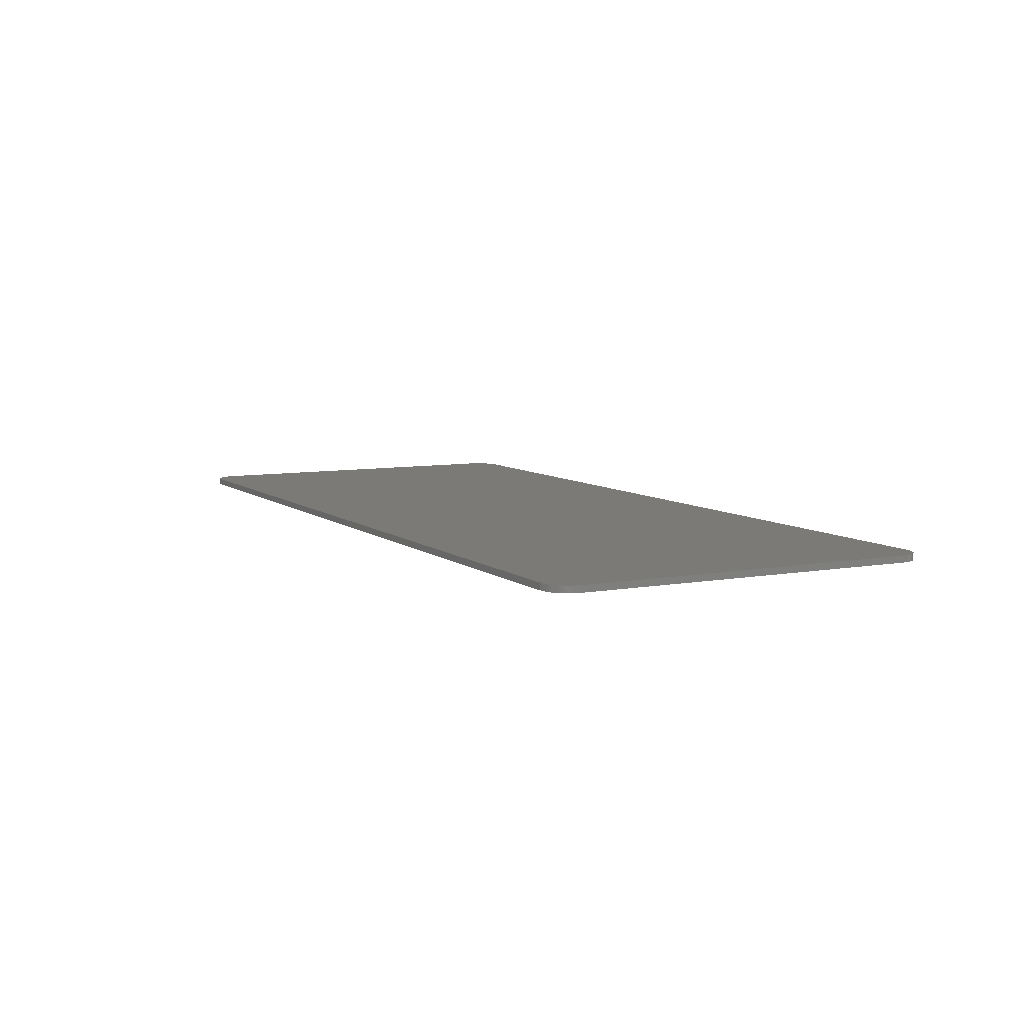
<metadata>
{"format":"stl","ext":"stl","renderer":"f3d","projection":"perspective","resolution":1024,"background":"white","views":[{"elev":7.6,"azim":62.7,"up":"+Y"}]}
</metadata>
<code>
# stl→obj: 413 verts, 813 faces
v 6.6 -0.1 3
v 7 -0.1 2.6
v 6.997 -0.1 2.652
v 6.652 -0.1 2.997
v 6.986 -0.1 2.704
v 6.704 -0.1 2.986
v 6.97 -0.1 2.753
v 6.753 -0.1 2.97
v 6.946 -0.1 2.8
v 6.8 -0.1 2.946
v 6.917 -0.1 2.844
v 6.843 -0.1 2.917
v 6.883 -0.1 2.883
v 7 -0.1 -2.6
v 6.6 -0.1 -3
v 6.652 -0.1 -2.997
v 6.997 -0.1 -2.652
v 6.704 -0.1 -2.986
v 6.986 -0.1 -2.704
v 6.753 -0.1 -2.97
v 6.97 -0.1 -2.753
v 6.8 -0.1 -2.946
v 6.946 -0.1 -2.8
v 6.843 -0.1 -2.917
v 6.917 -0.1 -2.844
v 6.883 -0.1 -2.883
v -6.6 -0.1 -3
v -7 -0.1 -2.6
v -6.997 -0.1 -2.652
v -6.652 -0.1 -2.997
v -6.986 -0.1 -2.704
v -6.704 -0.1 -2.986
v -6.97 -0.1 -2.753
v -6.753 -0.1 -2.97
v -6.946 -0.1 -2.8
v -6.8 -0.1 -2.946
v -6.917 -0.1 -2.844
v -6.843 -0.1 -2.917
v -6.883 -0.1 -2.883
v -7 -0.1 2.6
v -6.6 -0.1 3
v -6.652 -0.1 2.997
v -6.997 -0.1 2.652
v -6.704 -0.1 2.986
v -6.986 -0.1 2.704
v -6.753 -0.1 2.97
v -6.97 -0.1 2.753
v -6.8 -0.1 2.946
v -6.946 -0.1 2.8
v -6.843 -0.1 2.917
v -6.917 -0.1 2.844
v -6.883 -0.1 2.883
v -6.04 -0.1 1.96
v -6.04 -0.1 0.6
v -4.68 -0.1 0.6
v -4.68 -0.1 1.96
v -6.24 -0.1 0.4
v -4.48 -0.1 0.4
v -4.48 -0.1 2.16
v -6.24 -0.1 2.16
v -7 -0.1 0.08
v -7 -0.1 -0.16
v -3.56 -0.1 -0.16
v -3.76 -0.1 0.08
v -3.52 -0.1 0
v -3.68 -0.1 0.32
v -3.48 -0.1 0.28
v -3.52 -0.1 0.56
v -3.36 -0.1 0.36
v -3.24 -0.1 0.72
v -3.12 -0.1 0.4
v -3 -0.1 0.72
v -2.92 -0.1 1
v -3.2 -0.1 1
v -2.8 -0.1 1.12
v -3.08 -0.1 1.24
v -2.68 -0.1 1.2
v -2.88 -0.1 1.4
v -2.36 -0.1 1.44
v -2.64 -0.1 1.48
v -2.48 -0.1 1.2
v -2.12 -0.1 1.32
v -2.24 -0.1 1.08
v -1.96 -0.1 1.16
v -2.16 -0.1 0.92
v -1.88 -0.1 0.84
v -2.2 -0.1 0.72
v -1.76 -0.1 0.28
v -2.16 -0.1 0.56
v -2.8 -0.1 0.52
v -2.8 -0.1 0.32
v -3.16 -0.1 -0.04
v -3.32 -0.1 0.04
v -3.04 -0.1 0.08
v -3.2 -0.1 0.16
v -2.8 -0.1 0
v -2.72 -0.1 0.2
v -2.68 -0.1 -0.16
v -2.6 -0.1 0
v -2.56 -0.1 -0.4
v -2.48 -0.1 -0.24
v -2.4 -0.1 -0.44
v -2.28 -0.1 -0.16
v -2.08 -0.1 -0.2
v -2.2 -0.1 -0.36
v -2 -0.1 0.04
v -2.16 -0.1 0.04
v -1.92 -0.1 0.12
v -2.12 -0.1 0.24
v -2.12 -0.1 0.4
v -3.48 -0.1 -0.28
v -3.08 -0.1 -0.24
v -3.32 -0.1 -0.4
v -2.88 -0.1 -0.4
v -3.56 -0.1 -0.64
v -3.6 -0.1 -0.92
v -2.52 -0.1 -0.6
v -2.6 -0.1 -0.52
v -3.6 -0.1 -1.88
v -2.52 -0.1 -0.88
v -3.48 -0.1 -2.04
v -3.16 -0.1 -2.2
v -2.24 -0.1 -1.24
v -2.4 -0.1 -0.92
v -2.28 -0.1 -0.72
v -2.24 -0.1 -0.92
v -2 -0.1 -0.88
v -2.04 -0.1 -0.6
v -1.8 -0.1 -1.6
v -2 -0.1 -1.36
v -1.84 -0.1 -2.2
v -1.64 -0.1 -1.92
v -1.72 -0.1 -2.32
v -1.52 -0.1 -2.08
v -1.52 -0.1 -2.4
v -1.36 -0.1 -2.12
v -1.28 -0.1 -2.44
v -1.12 -0.1 -2.12
v -1 -0.1 -2.4
v -1 -0.1 -2.04
v -0.8 -0.1 -2.24
v -0.72 -0.1 -2.04
v -0.92 -0.1 -1.8
v -0.72 -0.1 -0.52
v -0.92 -0.1 -1.64
v -1.12 -0.1 -1.56
v -0.76 -0.1 -0.36
v -1.44 -0.1 -1.44
v -0.88 -0.1 -0.12
v -1.76 -0.1 -1.28
v -1.08 -0.1 0
v -1.92 -0.1 -1.08
v -1.8 -0.1 -0.4
v -1.6 -0.1 0.08
v -1.8 -0.1 0
v -1.68 -0.1 0.2
v -1.32 -0.1 0.88
v -1.68 -0.1 0.92
v -1 -0.1 1.24
v -1.32 -0.1 1.32
v 2.84 -0.1 1.24
v -1.08 -0.1 1.56
v 3.36 -0.1 1.36
v 3.24 -0.1 1.56
v 5.36 -0.1 1.48
v 5.08 -0.1 1.56
v 4.76 -0.1 1.44
v 4.96 -0.1 1.24
v 7 -0.1 1.24
v 7 -0.1 1.48
v 0.32 -0.1 -0.88
v 0.2 -0.1 -1.08
v 0.52 -0.1 -1.24
v 0.64 -0.1 -1.04
v 0.88 -0.1 -0.88
v 0.6 -0.1 -0.72
v 1.2 -0.1 -0.64
v 0.96 -0.1 -0.48
v 1.44 -0.1 -0.56
v 1.36 -0.1 -0.24
v 1.72 -0.1 -0.32
v 1.6 -0.1 -0.08
v 1.68 -0.1 -0.64
v 1.84 -0.1 -0.48
v 2.08 -0.1 -0.76
v 2.12 -0.1 -0.6
v 2.4 -0.1 -0.92
v 2.4 -0.1 -0.72
v 2.64 -0.1 -0.84
v 2.36 -0.1 -1.04
v 2.68 -0.1 -1.08
v 2.92 -0.1 -1
v 2.84 -0.1 -0.8
v 3.12 -0.1 -0.72
v 3 -0.1 -0.72
v 3.16 -0.1 -0.88
v 3.36 -0.1 -0.72
v 4.04 -0.1 -0.88
v 3.76 -0.1 -0.64
v 3.36 -0.1 -0.44
v 3.64 -0.1 -0.52
v 3.64 -0.1 -0.08
v 3.36 -0.1 -0.24
v 3.48 -0.1 0.08
v 3.28 -0.1 -0.08
v 3.24 -0.1 0.2
v 3.08 -0.1 0
v 2.76 -0.1 0.12
v 2.96 -0.1 0.32
v 2.76 -0.1 0.48
v 2.52 -0.1 0.2
v 2.52 -0.1 0.76
v 2.4 -0.1 0.56
v 2.48 -0.1 0.08
v 2.2 -0.1 0.28
v 2.12 -0.1 0.12
v 2.52 -0.1 -0.16
v 1.88 -0.1 0.08
v 1.92 -0.1 -0.2
v 2.12 -0.1 -0.16
v 2.36 -0.1 -0.32
v 2.72 -0.1 -0.48
v 2.72 -0.1 -0.28
v 2.92 -0.1 -0.56
v 2.96 -0.1 -0.32
v 3.12 -0.1 -0.48
v 3.12 -0.1 -0.28
v 0.92 -0.1 -1.44
v 0.92 -0.1 -1.2
v 1.2 -0.1 -1.6
v 1.2 -0.1 -1.4
v 1.48 -0.1 -1.64
v 1.44 -0.1 -1.44
v 1.72 -0.1 -1.6
v 1.68 -0.1 -1.4
v 1.96 -0.1 -1.48
v 2 -0.1 -1.24
v 2.24 -0.1 -1.32
v 2.2 -0.1 -1.12
v 2.48 -0.1 -1.2
v 0.2 -0.1 -1.64
v 0.44 -0.1 -1.44
v 0.28 -0.1 -1.84
v 0.48 -0.1 -1.6
v 0.64 -0.1 -2.04
v 0.72 -0.1 -1.72
v 1.04 -0.1 -2.2
v 1 -0.1 -1.88
v 1.48 -0.1 -2.28
v 1.32 -0.1 -1.92
v 2.04 -0.1 -2.28
v 1.84 -0.1 -1.96
v 2.56 -0.1 -2.2
v 2.4 -0.1 -1.92
v 3.2 -0.1 -2.08
v 2.88 -0.1 -1.8
v 3.72 -0.1 -1.88
v 3.44 -0.1 -1.68
v 4.16 -0.1 -1.64
v 3.88 -0.1 -1.48
v 4.56 -0.1 -1.28
v 4.24 -0.1 -1.24
v 4.84 -0.1 -0.96
v 4.48 -0.1 -0.96
v 4.84 -0.1 -0.56
v 4.56 -0.1 -0.76
v 4.68 -0.1 -0.4
v 4.48 -0.1 -0.64
v 4.32 -0.1 -0.56
v 4.48 -0.1 -0.32
v 4.28 -0.1 -0.2
v 4.08 -0.1 -0.4
v 3.96 -0.1 -0.56
v 4.16 -0.1 -0.64
v 5.12 -0.1 -0.72
v 5.12 -0.1 -0.32
v 5.28 -0.1 -0.64
v 5.64 -0.1 -0.44
v 5.88 -0.1 -0.04
v 5.52 -0.1 0.04
v 5.96 -0.1 0.28
v 5.72 -0.1 0.28
v 5.84 -0.1 0.44
v 6 -0.1 0.68
v 5.48 -0.1 -0.8
v 5.68 -0.1 -0.56
v 6.24 -0.1 -0.6
v 5.68 -0.1 -0.84
v 6.04 -0.1 -0.88
v 6.36 -0.1 -0.68
v 5.32 -0.1 -1.12
v 5.68 -0.1 -1.2
v 5.08 -0.1 -1.32
v 5.32 -0.1 -1.4
v 6.24 -0.1 -1.28
v 5.68 -0.1 -1.44
v 5.92 -0.1 -1.6
v 6.44 -0.1 -1.4
v 5.2 -0.1 -1.64
v 5.28 -0.1 -1.8
v 4.68 -0.1 -1.88
v 4.72 -0.1 -2
v 4.36 -0.1 -2.08
v 4.24 -0.1 -0.04
v 3.96 -0.1 -0.08
v 4.32 -0.1 0.28
v 3.96 -0.1 0.28
v 3.92 -0.1 0.48
v 4.2 -0.1 0.6
v 4.52 -0.1 0.56
v 4.4 -0.1 0.84
v 4.6 -0.1 1.12
v 4.76 -0.1 0.88
v 5.08 -0.1 1.8
v 4.8 -0.1 1.64
v 5 -0.1 2
v 4.8 -0.1 1.88
v 4.72 -0.1 2.16
v 4.88 -0.1 2.12
v 4.52 -0.1 2.12
v 4.68 -0.1 1.84
v 4.32 -0.1 1.92
v 4.56 -0.1 1.72
v 4.2 -0.1 1.72
v 4.4 -0.1 1.52
v 4.08 -0.1 1.52
v 4.28 -0.1 1.24
v 3.84 -0.1 1.4
v 3.88 -0.1 1.28
v 2.8 -0.1 0.68
v 2.68 -0.1 0.92
v 2.92 -0.1 0.8
v 2.8 -0.1 1.04
v 3.12 -0.1 1.04
v 3.36 -0.1 1.24
v 3.52 -0.1 1.44
v 3.36 -0.1 1.68
v 3.72 -0.1 1.48
v 3.64 -0.1 1.72
v 4 -0.1 1.64
v 3.88 -0.1 1.72
v 3.4 -0.1 1.04
v 3.6 -0.1 1.16
v 3.52 -0.1 0.92
v 3.72 -0.1 1.04
v 3.72 -0.1 0.84
v 3.88 -0.1 1.04
v 3.64 -0.1 0.52
v 4.12 -0.1 0.84
v 4.2 -0.1 1.04
v 3.92 -0.1 1.16
v 3.08 -0.1 0.64
v 3.24 -0.1 0.84
v 3.28 -0.1 0.56
v 3.36 -0.1 0.76
v 3.6 -0.1 0.72
v 4.12 -0.1 0.72
v 7 -0.1 0.28
v 0 -0.1 3
v 0 -0.1 -3
v 1.28 -0.1 -0.28
v 6.6 0 3
v 6.997 0 2.652
v 7 0 2.6
v 6.652 0 2.997
v 6.986 0 2.704
v 6.704 0 2.986
v 6.97 0 2.753
v 6.753 0 2.97
v 6.946 0 2.8
v 6.8 0 2.946
v 6.917 0 2.844
v 6.843 0 2.917
v 6.883 0 2.883
v 7 0 -2.6
v 6.652 0 -2.997
v 6.6 0 -3
v 6.997 0 -2.652
v 6.704 0 -2.986
v 6.986 0 -2.704
v 6.753 0 -2.97
v 6.97 0 -2.753
v 6.8 0 -2.946
v 6.946 0 -2.8
v 6.843 0 -2.917
v 6.917 0 -2.844
v 6.883 0 -2.883
v -6.6 0 -3
v -6.997 0 -2.652
v -7 0 -2.6
v -6.652 0 -2.997
v -6.986 0 -2.704
v -6.704 0 -2.986
v -6.97 0 -2.753
v -6.753 0 -2.97
v -6.946 0 -2.8
v -6.8 0 -2.946
v -6.917 0 -2.844
v -6.843 0 -2.917
v -6.883 0 -2.883
v -7 0 2.6
v -6.652 0 2.997
v -6.6 0 3
v -6.997 0 2.652
v -6.704 0 2.986
v -6.986 0 2.704
v -6.753 0 2.97
v -6.97 0 2.753
v -6.8 0 2.946
v -6.946 0 2.8
v -6.843 0 2.917
v -6.917 0 2.844
v -6.883 0 2.883
f 1 2 3
f 3 4 1
f 4 3 5
f 5 6 4
f 6 5 7
f 7 8 6
f 8 7 9
f 9 10 8
f 10 9 11
f 11 12 10
f 12 11 13
f 14 15 16
f 16 17 14
f 17 16 18
f 18 19 17
f 19 18 20
f 20 21 19
f 21 20 22
f 22 23 21
f 23 22 24
f 24 25 23
f 25 24 26
f 27 28 29
f 29 30 27
f 30 29 31
f 31 32 30
f 32 31 33
f 33 34 32
f 34 33 35
f 35 36 34
f 36 35 37
f 37 38 36
f 38 37 39
f 40 41 42
f 42 43 40
f 43 42 44
f 44 45 43
f 45 44 46
f 46 47 45
f 47 46 48
f 48 49 47
f 49 48 50
f 50 51 49
f 51 50 52
f 53 54 55
f 55 56 53
f 54 57 58
f 58 55 54
f 53 56 59
f 59 60 53
f 57 54 53
f 53 60 57
f 55 58 59
f 59 56 55
f 61 62 63
f 63 64 61
f 63 65 66
f 66 64 63
f 65 67 68
f 68 66 65
f 67 69 70
f 70 68 67
f 69 71 72
f 72 70 69
f 70 72 73
f 73 74 70
f 74 73 75
f 75 76 74
f 76 75 77
f 77 78 76
f 78 77 79
f 79 80 78
f 77 81 82
f 82 79 77
f 81 83 84
f 84 82 81
f 83 85 86
f 86 84 83
f 85 87 88
f 88 86 85
f 87 89 88
f 87 72 90
f 90 89 87
f 72 71 91
f 91 90 72
f 65 63 92
f 92 93 65
f 94 95 93
f 93 92 94
f 95 94 91
f 91 71 95
f 91 94 96
f 96 97 91
f 97 96 98
f 98 99 97
f 100 101 99
f 99 98 100
f 100 102 103
f 103 101 100
f 104 103 102
f 102 105 104
f 103 104 106
f 106 107 103
f 108 109 107
f 107 106 108
f 109 108 88
f 88 110 109
f 89 110 88
f 63 111 112
f 112 92 63
f 111 113 114
f 114 112 111
f 113 115 116
f 116 114 113
f 114 116 117
f 117 118 114
f 118 117 102
f 102 100 118
f 117 116 119
f 119 120 117
f 119 121 122
f 122 120 119
f 120 122 123
f 123 124 120
f 125 124 123
f 123 126 125
f 126 127 128
f 128 125 126
f 129 130 123
f 123 122 129
f 122 131 132
f 132 129 122
f 131 133 134
f 134 132 131
f 133 135 136
f 136 134 133
f 135 137 138
f 138 136 135
f 137 139 140
f 140 138 137
f 139 141 142
f 142 140 139
f 143 140 142
f 143 142 144
f 144 145 143
f 144 146 145
f 147 148 146
f 146 144 147
f 147 149 150
f 150 148 147
f 151 152 150
f 150 149 151
f 152 151 153
f 153 127 152
f 153 128 127
f 154 155 153
f 153 151 154
f 155 154 156
f 156 108 155
f 88 108 156
f 65 93 69
f 69 67 65
f 93 95 71
f 71 69 93
f 72 87 85
f 85 73 72
f 75 73 85
f 85 83 75
f 75 83 81
f 81 77 75
f 91 110 89
f 89 90 91
f 97 109 110
f 110 91 97
f 109 97 99
f 99 107 109
f 101 103 107
f 107 99 101
f 94 92 112
f 112 96 94
f 114 98 96
f 96 112 114
f 98 114 118
f 118 100 98
f 120 124 125
f 125 117 120
f 117 125 128
f 128 102 117
f 102 128 153
f 153 105 102
f 105 153 155
f 155 104 105
f 104 155 108
f 108 106 104
f 123 152 127
f 127 126 123
f 123 130 150
f 150 152 123
f 130 129 148
f 148 150 130
f 132 146 148
f 148 129 132
f 132 134 136
f 136 146 132
f 136 138 140
f 140 146 136
f 140 143 145
f 145 146 140
f 86 88 157
f 157 158 86
f 158 157 159
f 159 160 158
f 160 159 161
f 161 162 160
f 162 161 163
f 163 164 162
f 165 166 167
f 167 168 165
f 168 169 170
f 170 165 168
f 171 172 173
f 173 174 171
f 171 174 175
f 175 176 171
f 176 175 177
f 177 178 176
f 178 177 179
f 179 180 178
f 180 179 181
f 181 182 180
f 181 179 183
f 183 184 181
f 185 186 184
f 184 183 185
f 186 185 187
f 187 188 186
f 188 187 189
f 187 190 191
f 191 189 187
f 192 193 189
f 189 191 192
f 193 192 194
f 194 195 193
f 192 196 197
f 197 194 192
f 196 198 199
f 199 197 196
f 200 197 199
f 199 201 200
f 201 202 203
f 203 200 201
f 202 204 205
f 205 203 202
f 204 206 207
f 207 205 204
f 208 207 206
f 206 209 208
f 209 210 211
f 211 208 209
f 212 213 211
f 211 210 212
f 214 211 213
f 213 215 214
f 215 216 217
f 217 214 215
f 216 218 219
f 219 220 216
f 218 182 181
f 181 219 218
f 216 220 221
f 221 217 216
f 217 221 222
f 222 223 217
f 224 225 223
f 223 222 224
f 224 226 227
f 227 225 224
f 227 226 200
f 200 203 227
f 224 195 194
f 194 226 224
f 228 229 174
f 174 173 228
f 229 228 230
f 230 231 229
f 231 230 232
f 232 233 231
f 232 234 235
f 235 233 232
f 234 236 237
f 237 235 234
f 236 238 239
f 239 237 236
f 238 240 190
f 190 239 238
f 190 240 191
f 241 242 173
f 173 172 241
f 242 241 243
f 243 244 242
f 244 243 245
f 245 246 244
f 246 245 247
f 247 248 246
f 248 247 249
f 249 250 248
f 250 249 251
f 251 252 250
f 253 254 252
f 252 251 253
f 254 253 255
f 255 256 254
f 257 258 256
f 256 255 257
f 258 257 259
f 259 260 258
f 260 259 261
f 261 262 260
f 262 261 263
f 263 264 262
f 264 263 265
f 265 266 264
f 267 268 266
f 266 265 267
f 269 268 267
f 267 270 269
f 270 271 272
f 272 269 270
f 273 274 269
f 269 272 273
f 273 199 198
f 198 274 273
f 263 275 276
f 276 265 263
f 275 277 278
f 278 276 275
f 279 280 276
f 276 278 279
f 280 279 281
f 281 282 280
f 283 282 281
f 284 283 281
f 278 277 285
f 285 286 278
f 287 286 285
f 285 288 287
f 287 288 289
f 289 290 287
f 288 291 292
f 292 289 288
f 291 293 294
f 294 292 291
f 295 292 294
f 294 296 295
f 295 296 297
f 297 298 295
f 296 299 300
f 300 297 296
f 299 301 302
f 302 300 299
f 301 303 302
f 272 271 304
f 304 305 272
f 305 304 306
f 306 307 305
f 308 307 306
f 306 309 308
f 306 310 311
f 311 309 306
f 312 311 310
f 310 313 312
f 167 312 313
f 313 168 167
f 167 166 314
f 314 315 167
f 315 314 316
f 316 317 315
f 318 317 316
f 316 319 318
f 317 318 320
f 320 321 317
f 320 322 323
f 323 321 320
f 322 324 325
f 325 323 322
f 324 326 327
f 327 325 324
f 326 328 329
f 210 330 331
f 331 212 210
f 330 332 333
f 333 331 330
f 332 334 161
f 161 333 332
f 163 161 334
f 334 335 163
f 164 163 336
f 336 337 164
f 337 336 338
f 338 339 337
f 339 338 340
f 340 341 339
f 340 338 328
f 328 326 340
f 334 342 343
f 343 335 334
f 342 344 345
f 345 343 342
f 344 346 347
f 347 345 344
f 347 346 348
f 348 349 347
f 347 349 350
f 350 351 347
f 327 351 350
f 326 329 351
f 351 327 326
f 352 353 334
f 334 332 352
f 353 352 354
f 354 355 353
f 348 356 355
f 355 354 348
f 346 356 348
f 349 348 308
f 308 357 349
f 357 308 309
f 211 214 217
f 217 208 211
f 217 223 207
f 207 208 217
f 227 207 223
f 223 225 227
f 207 227 203
f 203 205 207
f 194 197 200
f 200 226 194
f 242 244 228
f 228 173 242
f 230 228 244
f 244 246 230
f 246 248 250
f 250 230 246
f 230 250 252
f 252 232 230
f 234 232 252
f 234 252 254
f 254 236 234
f 236 254 256
f 256 238 236
f 240 238 256
f 240 256 192
f 192 191 240
f 256 258 196
f 196 192 256
f 258 260 198
f 198 196 258
f 260 262 264
f 264 198 260
f 198 264 266
f 266 274 198
f 269 274 266
f 266 268 269
f 175 174 229
f 175 229 231
f 231 177 175
f 231 233 179
f 179 177 231
f 235 183 179
f 179 233 235
f 235 237 185
f 185 183 235
f 185 237 239
f 239 190 187
f 187 185 239
f 181 184 220
f 220 219 181
f 184 186 221
f 221 220 184
f 222 221 186
f 186 188 222
f 188 189 193
f 193 222 188
f 222 193 195
f 195 224 222
f 357 309 311
f 311 349 357
f 349 311 312
f 312 350 349
f 350 312 167
f 167 327 350
f 327 167 323
f 323 325 327
f 167 315 321
f 321 323 167
f 317 321 315
f 210 352 332
f 332 330 210
f 210 209 354
f 354 352 210
f 209 206 348
f 348 354 209
f 206 204 308
f 308 348 206
f 202 307 308
f 308 204 202
f 307 202 201
f 201 305 307
f 305 201 273
f 273 272 305
f 201 199 273
f 355 342 334
f 334 353 355
f 342 355 356
f 356 344 342
f 344 356 346
f 335 343 336
f 336 163 335
f 336 343 328
f 328 338 336
f 345 329 328
f 328 343 345
f 329 345 347
f 347 351 329
f 88 215 159
f 159 157 88
f 215 213 212
f 212 159 215
f 159 212 331
f 331 333 161
f 161 159 331
f 283 310 306
f 306 282 283
f 313 310 283
f 283 284 313
f 313 284 169
f 169 168 313
f 169 284 281
f 281 358 169
f 57 61 64
f 64 58 57
f 58 64 66
f 59 58 66
f 66 68 59
f 68 70 74
f 74 59 68
f 59 74 76
f 59 76 78
f 78 80 359
f 359 59 78
f 80 79 162
f 162 359 80
f 79 82 160
f 160 162 79
f 82 84 158
f 158 160 82
f 84 86 158
f 162 164 337
f 337 359 162
f 322 359 337
f 337 339 322
f 324 340 326
f 322 341 340
f 340 324 322
f 322 339 341
f 359 322 320
f 1 359 320
f 320 318 1
f 139 137 360
f 141 139 360
f 141 360 243
f 243 142 141
f 144 142 243
f 243 241 144
f 144 241 172
f 172 171 147
f 147 144 172
f 171 176 178
f 178 147 171
f 361 149 147
f 147 178 361
f 216 215 88
f 88 218 216
f 88 156 218
f 151 218 156
f 156 154 151
f 151 149 182
f 182 218 151
f 182 149 361
f 243 360 245
f 245 360 247
f 247 360 249
f 251 249 360
f 303 255 253
f 257 255 303
f 257 303 301
f 301 259 257
f 293 259 301
f 301 299 293
f 261 259 293
f 261 293 291
f 291 263 261
f 263 291 277
f 277 275 263
f 277 291 285
f 285 291 288
f 293 299 294
f 294 299 296
f 292 295 290
f 290 289 292
f 295 298 358
f 358 290 295
f 276 267 265
f 271 270 267
f 267 276 271
f 271 276 306
f 306 304 271
f 276 280 282
f 282 306 276
f 281 279 287
f 287 358 281
f 358 287 290
f 286 287 279
f 279 278 286
f 63 62 111
f 113 111 62
f 62 115 113
f 28 116 115
f 115 62 28
f 28 27 119
f 119 116 28
f 119 27 121
f 121 27 122
f 122 27 133
f 133 131 122
f 133 27 135
f 135 27 360
f 360 137 135
f 251 360 303
f 303 253 251
f 303 360 15
f 303 15 14
f 14 302 303
f 302 14 297
f 297 300 302
f 298 297 14
f 358 298 14
f 40 61 57
f 57 60 40
f 40 60 59
f 59 41 40
f 359 41 59
f 1 318 319
f 319 316 2
f 2 1 319
f 165 2 316
f 316 314 165
f 2 165 170
f 314 166 165
f 362 363 364
f 363 362 365
f 365 366 363
f 366 365 367
f 367 368 366
f 368 367 369
f 369 370 368
f 370 369 371
f 371 372 370
f 372 371 373
f 373 374 372
f 375 376 377
f 376 375 378
f 378 379 376
f 379 378 380
f 380 381 379
f 381 380 382
f 382 383 381
f 383 382 384
f 384 385 383
f 385 384 386
f 386 387 385
f 388 389 390
f 389 388 391
f 391 392 389
f 392 391 393
f 393 394 392
f 394 393 395
f 395 396 394
f 396 395 397
f 397 398 396
f 398 397 399
f 399 400 398
f 401 402 403
f 402 401 404
f 404 405 402
f 405 404 406
f 406 407 405
f 407 406 408
f 408 409 407
f 409 408 410
f 410 411 409
f 411 410 412
f 412 413 411
f 377 388 390
f 390 375 377
f 364 375 390
f 390 401 364
f 364 401 403
f 403 362 364
f 3 2 364
f 364 363 3
f 5 3 363
f 363 366 5
f 7 5 366
f 366 368 7
f 9 7 368
f 368 370 9
f 11 9 370
f 370 372 11
f 13 11 372
f 372 374 13
f 12 13 374
f 374 373 12
f 10 12 373
f 373 371 10
f 8 10 371
f 371 369 8
f 6 8 369
f 369 367 6
f 4 6 367
f 367 365 4
f 1 4 365
f 365 362 1
f 42 41 403
f 403 402 42
f 44 42 402
f 402 405 44
f 46 44 405
f 405 407 46
f 48 46 407
f 407 409 48
f 50 48 409
f 409 411 50
f 52 50 411
f 411 413 52
f 51 52 413
f 413 412 51
f 49 51 412
f 412 410 49
f 47 49 410
f 410 408 47
f 45 47 408
f 408 406 45
f 43 45 406
f 406 404 43
f 40 43 404
f 404 401 40
f 29 28 390
f 390 389 29
f 31 29 389
f 389 392 31
f 33 31 392
f 392 394 33
f 35 33 394
f 394 396 35
f 37 35 396
f 396 398 37
f 39 37 398
f 398 400 39
f 38 39 400
f 400 399 38
f 36 38 399
f 399 397 36
f 34 36 397
f 397 395 34
f 32 34 395
f 395 393 32
f 30 32 393
f 393 391 30
f 27 30 391
f 391 388 27
f 16 15 377
f 377 376 16
f 18 16 376
f 376 379 18
f 20 18 379
f 379 381 20
f 22 20 381
f 381 383 22
f 24 22 383
f 383 385 24
f 26 24 385
f 385 387 26
f 25 26 387
f 387 386 25
f 23 25 386
f 386 384 23
f 21 23 384
f 384 382 21
f 19 21 382
f 382 380 19
f 17 19 380
f 380 378 17
f 14 17 378
f 378 375 14
f 15 27 388
f 388 377 15
f 2 14 375
f 375 364 2
f 41 1 362
f 362 403 41
f 28 40 401
f 401 390 28

</code>
